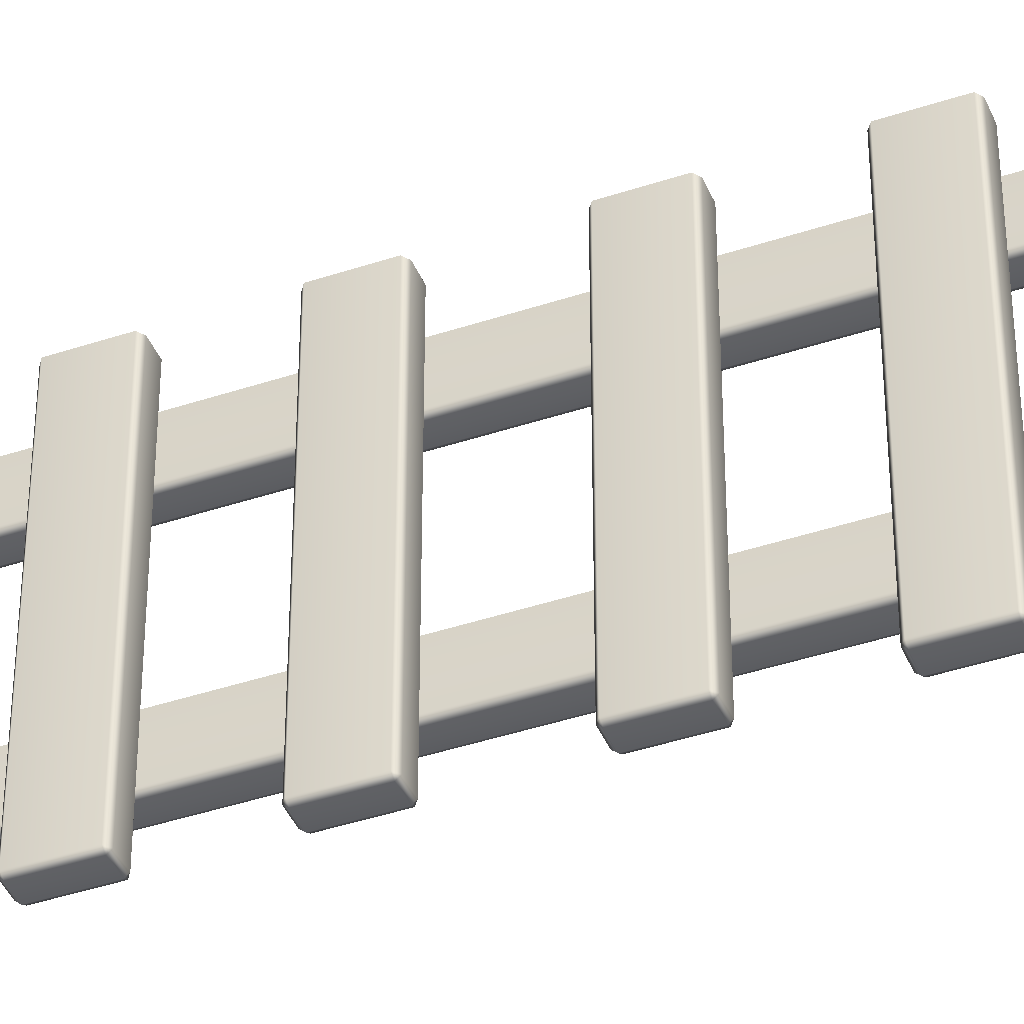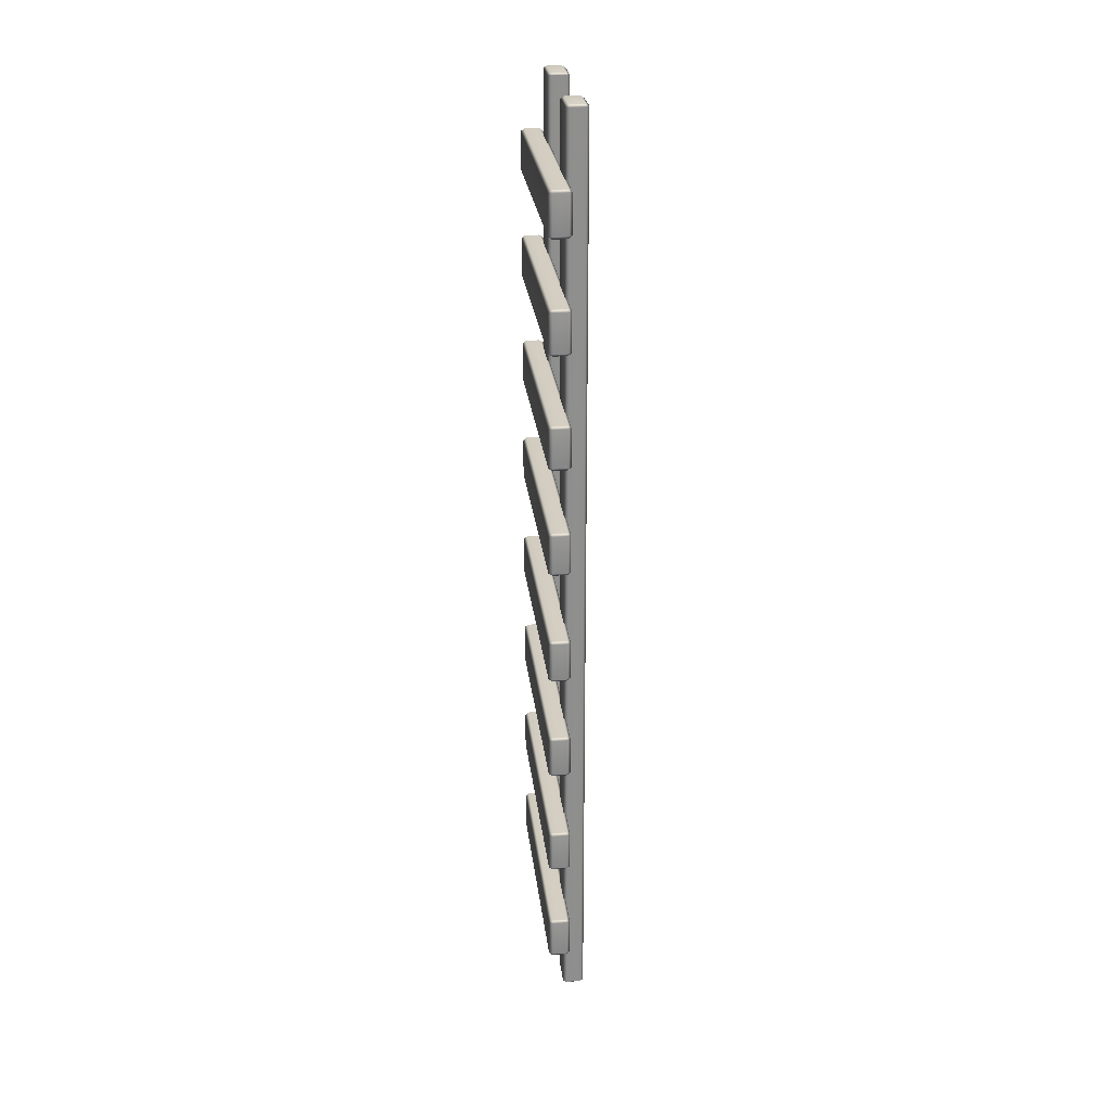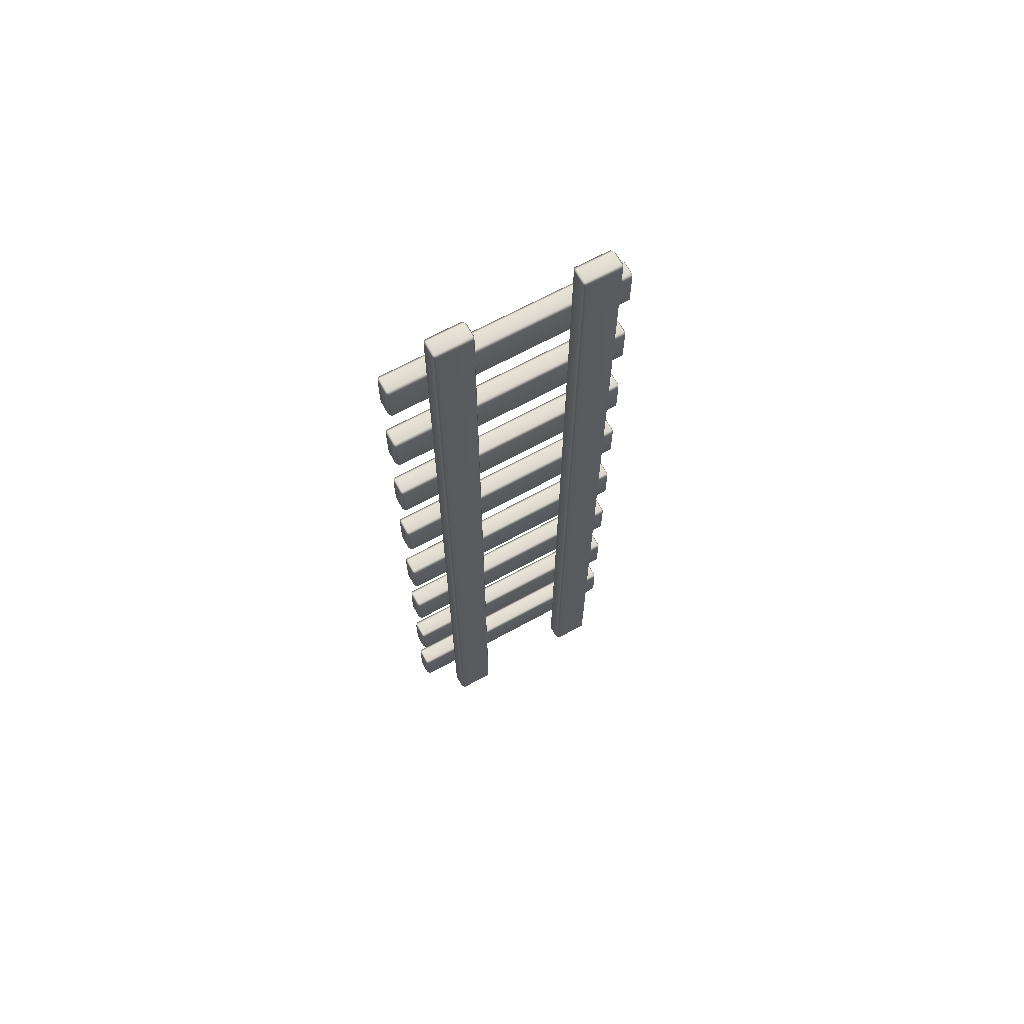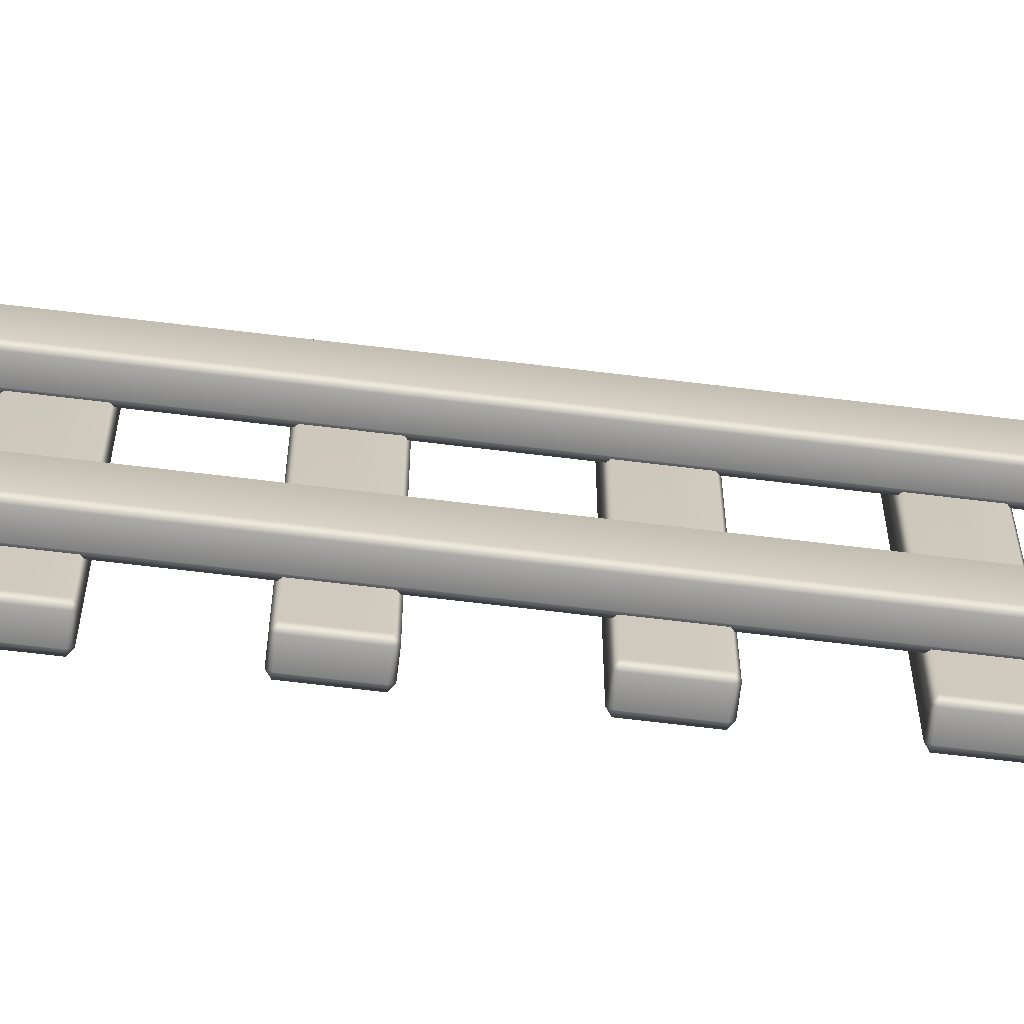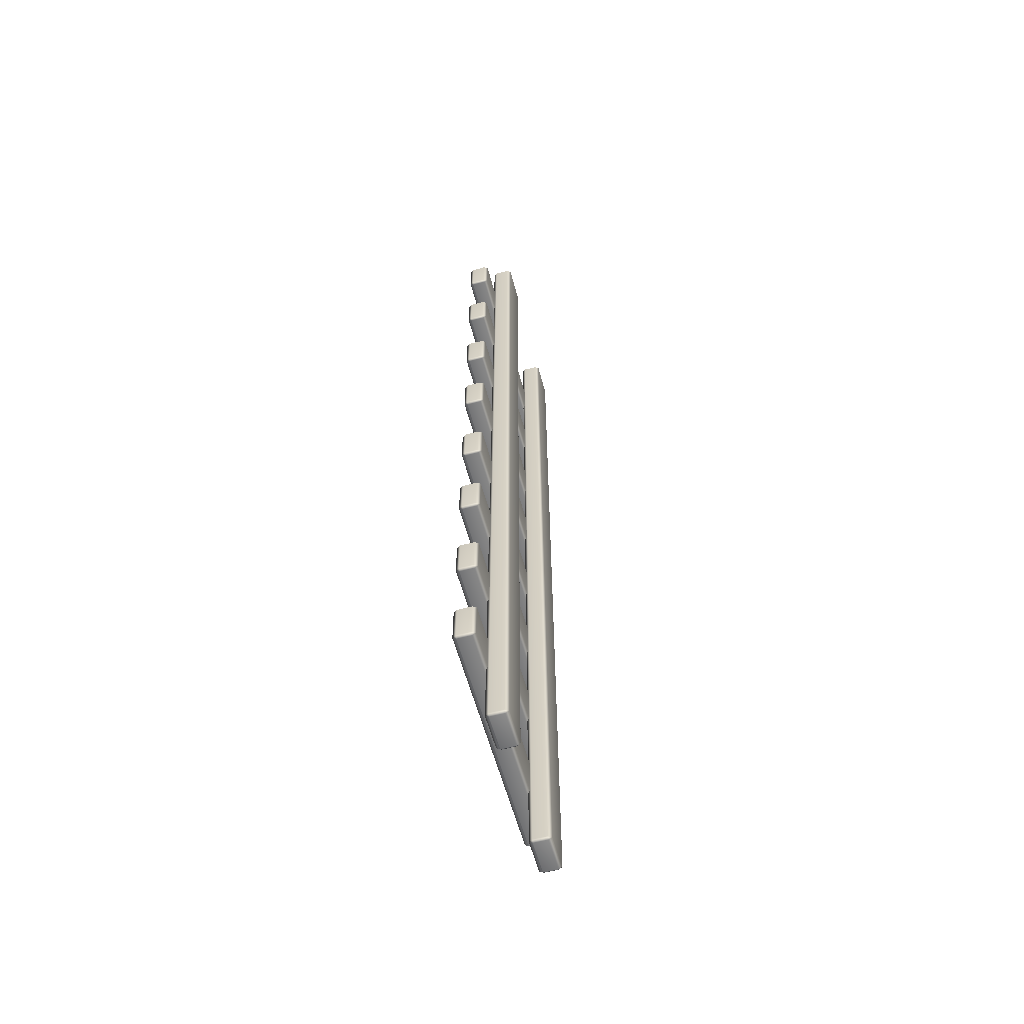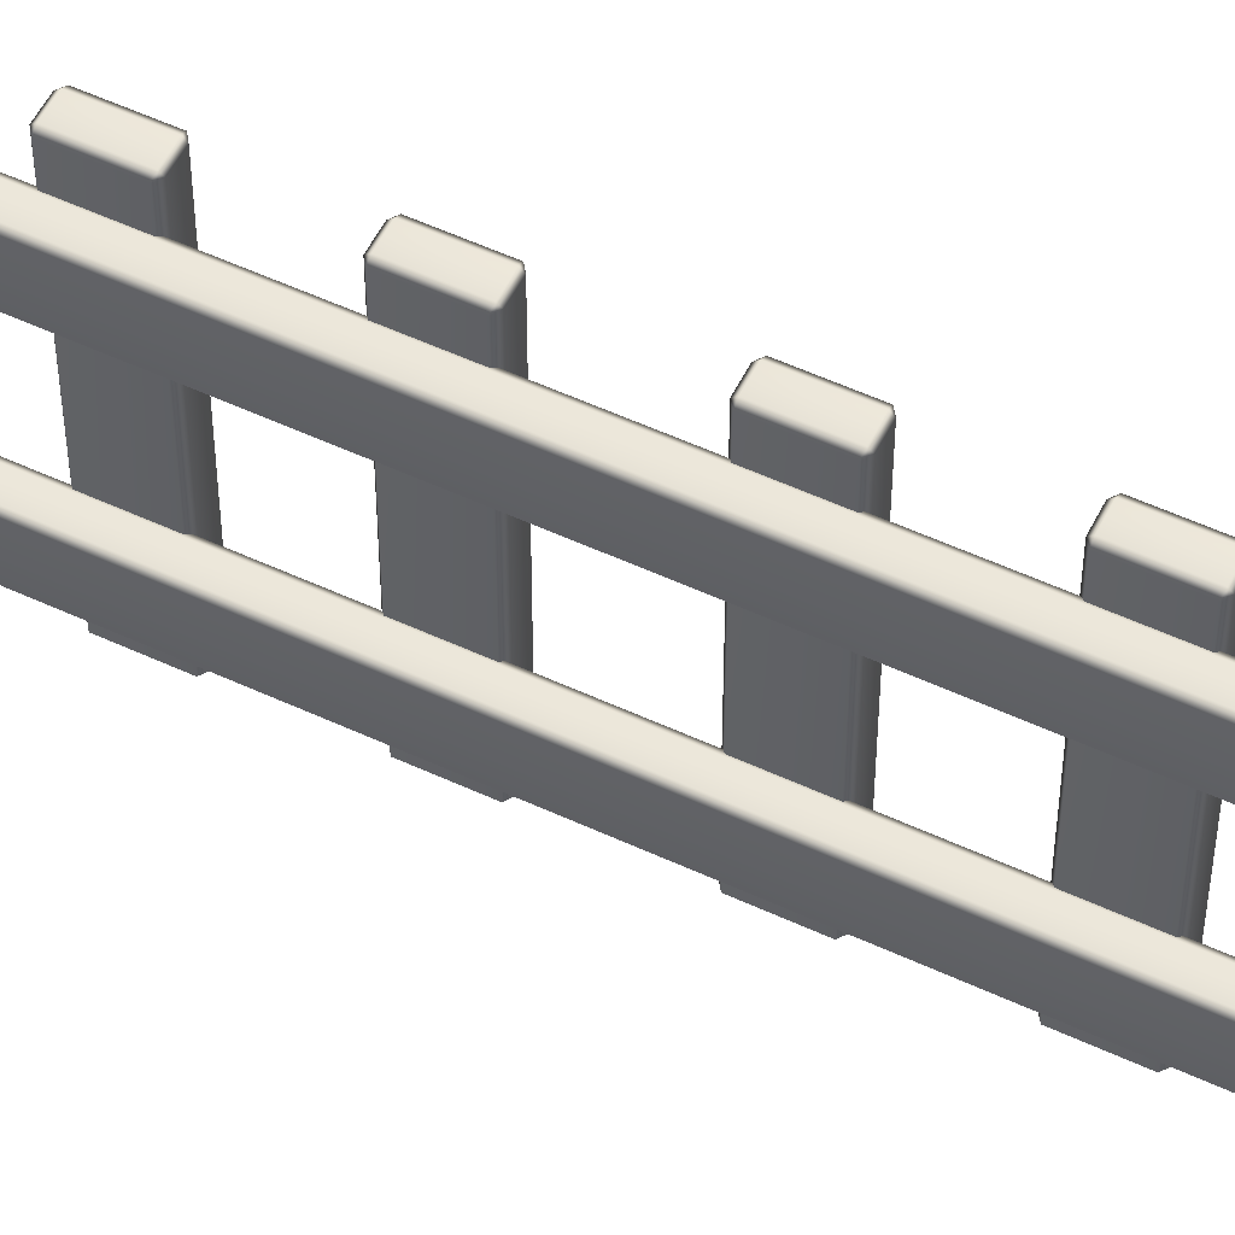
<metadata>
{"format":"obj","ext":"obj","renderer":"f3d","projection":"perspective","resolution":1024,"background":"white","views":[{"elev":-42.2,"azim":111.8,"up":"+Z"},{"elev":25.2,"azim":173.6,"up":"+Y"},{"elev":67.3,"azim":-118.8,"up":"+Y"},{"elev":-68.1,"azim":-96.9,"up":"+Z"},{"elev":-59.1,"azim":-164.9,"up":"+Y"},{"elev":54.7,"azim":-63.8,"up":"+Z"}]}
</metadata>
<code>
g default
v 0.02772 0.8346 -0.9781
v 0.02772 0.8131 -0.9966
v -0.002434 0.8131 -0.9781
v 0.1699 0.8131 -0.9781
v 0.1397 0.8131 -0.9966
v 0.1397 0.8346 -0.9781
v -0.002434 0.5031 -0.9781
v 0.02772 0.5031 -0.9966
v 0.02772 0.4817 -0.9781
v 0.1397 0.4817 -0.9781
v 0.1397 0.5031 -0.9966
v 0.1699 0.5031 -0.9781
v -0.002434 0.5031 0.9823
v 0.02772 0.4817 0.9823
v 0.02772 0.5031 1.001
v 0.1397 0.5031 1.001
v 0.1397 0.4817 0.9823
v 0.1699 0.5031 0.9823
v -0.002434 0.8131 0.9823
v 0.02772 0.8131 1.001
v 0.02772 0.8346 0.9823
v 0.1397 0.8346 0.9823
v 0.1397 0.8131 1.001
v 0.1699 0.8131 0.9823
v -0.1276 -0.03804 0.4726
v -0.1276 -0.05661 0.4924
v -0.1578 -0.03804 0.4924
v 0.01456 -0.03804 0.4924
v -0.0156 -0.05661 0.4924
v -0.0156 -0.03804 0.4726
v -0.1578 -0.03804 0.7791
v -0.1276 -0.05661 0.7791
v -0.1276 -0.03804 0.7989
v -0.0156 -0.03804 0.7989
v -0.0156 -0.05661 0.7791
v 0.01456 -0.03804 0.7791
v -0.1578 7.468 0.7791
v -0.1276 7.468 0.7989
v -0.1276 7.487 0.7791
v -0.0156 7.487 0.7791
v -0.0156 7.468 0.7989
v 0.01456 7.468 0.7791
v -0.1578 7.468 0.4924
v -0.1276 7.487 0.4924
v -0.1276 7.468 0.4726
v -0.0156 7.468 0.4726
v -0.0156 7.487 0.4924
v 0.01456 7.468 0.4924
v 0.02772 6.11 -0.9781
v 0.02772 6.088 -0.9966
v -0.002434 6.088 -0.9781
v 0.1699 6.088 -0.9781
v 0.1397 6.088 -0.9966
v 0.1397 6.11 -0.9781
v -0.002434 5.778 -0.9781
v 0.02772 5.778 -0.9966
v 0.02772 5.757 -0.9781
v 0.1397 5.757 -0.9781
v 0.1397 5.778 -0.9966
v 0.1699 5.778 -0.9781
v -0.002434 5.778 0.9823
v 0.02772 5.757 0.9823
v 0.02772 5.778 1.001
v 0.1397 5.778 1.001
v 0.1397 5.757 0.9823
v 0.1699 5.778 0.9823
v -0.002434 6.088 0.9823
v 0.02772 6.088 1.001
v 0.02772 6.11 0.9823
v 0.1397 6.11 0.9823
v 0.1397 6.088 1.001
v 0.1699 6.088 0.9823
v 0.02772 6.97 -0.9781
v 0.02772 6.948 -0.9966
v -0.002434 6.948 -0.9781
v 0.1699 6.948 -0.9781
v 0.1397 6.948 -0.9966
v 0.1397 6.97 -0.9781
v -0.002434 6.638 -0.9781
v 0.02772 6.638 -0.9966
v 0.02772 6.617 -0.9781
v 0.1397 6.617 -0.9781
v 0.1397 6.638 -0.9966
v 0.1699 6.638 -0.9781
v -0.002434 6.638 0.9823
v 0.02772 6.617 0.9823
v 0.02772 6.638 1.001
v 0.1397 6.638 1.001
v 0.1397 6.617 0.9823
v 0.1699 6.638 0.9823
v -0.002434 6.948 0.9823
v 0.02772 6.948 1.001
v 0.02772 6.97 0.9823
v 0.1397 6.97 0.9823
v 0.1397 6.948 1.001
v 0.1699 6.948 0.9823
v 0.02772 4.363 -0.9781
v 0.02772 4.341 -0.9966
v -0.002434 4.341 -0.9781
v 0.1699 4.341 -0.9781
v 0.1397 4.341 -0.9966
v 0.1397 4.363 -0.9781
v -0.002434 4.031 -0.9781
v 0.02772 4.031 -0.9966
v 0.02772 4.01 -0.9781
v 0.1397 4.01 -0.9781
v 0.1397 4.031 -0.9966
v 0.1699 4.031 -0.9781
v -0.002434 4.031 0.9823
v 0.02772 4.01 0.9823
v 0.02772 4.031 1.001
v 0.1397 4.031 1.001
v 0.1397 4.01 0.9823
v 0.1699 4.031 0.9823
v -0.002434 4.341 0.9823
v 0.02772 4.341 1.001
v 0.02772 4.363 0.9823
v 0.1397 4.363 0.9823
v 0.1397 4.341 1.001
v 0.1699 4.341 0.9823
v 0.02772 5.222 -0.9781
v 0.02772 5.201 -0.9966
v -0.002434 5.201 -0.9781
v 0.1699 5.201 -0.9781
v 0.1397 5.201 -0.9966
v 0.1397 5.222 -0.9781
v -0.002434 4.891 -0.9781
v 0.02772 4.891 -0.9966
v 0.02772 4.87 -0.9781
v 0.1397 4.87 -0.9781
v 0.1397 4.891 -0.9966
v 0.1699 4.891 -0.9781
v -0.002434 4.891 0.9823
v 0.02772 4.87 0.9823
v 0.02772 4.891 1.001
v 0.1397 4.891 1.001
v 0.1397 4.87 0.9823
v 0.1699 4.891 0.9823
v -0.002434 5.201 0.9823
v 0.02772 5.201 1.001
v 0.02772 5.222 0.9823
v 0.1397 5.222 0.9823
v 0.1397 5.201 1.001
v 0.1699 5.201 0.9823
v 0.02772 2.588 -0.9781
v 0.02772 2.567 -0.9966
v -0.002434 2.567 -0.9781
v 0.1699 2.567 -0.9781
v 0.1397 2.567 -0.9966
v 0.1397 2.588 -0.9781
v -0.002434 2.257 -0.9781
v 0.02772 2.257 -0.9966
v 0.02772 2.236 -0.9781
v 0.1397 2.236 -0.9781
v 0.1397 2.257 -0.9966
v 0.1699 2.257 -0.9781
v -0.002434 2.257 0.9823
v 0.02772 2.236 0.9823
v 0.02772 2.257 1.001
v 0.1397 2.257 1.001
v 0.1397 2.236 0.9823
v 0.1699 2.257 0.9823
v -0.002434 2.567 0.9823
v 0.02772 2.567 1.001
v 0.02772 2.588 0.9823
v 0.1397 2.588 0.9823
v 0.1397 2.567 1.001
v 0.1699 2.567 0.9823
v 0.02772 3.448 -0.9781
v 0.02772 3.427 -0.9966
v -0.002434 3.427 -0.9781
v 0.1699 3.427 -0.9781
v 0.1397 3.427 -0.9966
v 0.1397 3.448 -0.9781
v -0.002434 3.117 -0.9781
v 0.02772 3.117 -0.9966
v 0.02772 3.095 -0.9781
v 0.1397 3.095 -0.9781
v 0.1397 3.117 -0.9966
v 0.1699 3.117 -0.9781
v -0.002434 3.117 0.9823
v 0.02772 3.095 0.9823
v 0.02772 3.117 1.001
v 0.1397 3.117 1.001
v 0.1397 3.095 0.9823
v 0.1699 3.117 0.9823
v -0.002434 3.427 0.9823
v 0.02772 3.427 1.001
v 0.02772 3.448 0.9823
v 0.1397 3.448 0.9823
v 0.1397 3.427 1.001
v 0.1699 3.427 0.9823
v 0.02772 1.694 -0.9781
v 0.02772 1.673 -0.9966
v -0.002434 1.673 -0.9781
v 0.1699 1.673 -0.9781
v 0.1397 1.673 -0.9966
v 0.1397 1.694 -0.9781
v -0.002434 1.363 -0.9781
v 0.02772 1.363 -0.9966
v 0.02772 1.341 -0.9781
v 0.1397 1.341 -0.9781
v 0.1397 1.363 -0.9966
v 0.1699 1.363 -0.9781
v -0.002434 1.363 0.9823
v 0.02772 1.341 0.9823
v 0.02772 1.363 1.001
v 0.1397 1.363 1.001
v 0.1397 1.341 0.9823
v 0.1699 1.363 0.9823
v -0.002434 1.673 0.9823
v 0.02772 1.673 1.001
v 0.02772 1.694 0.9823
v 0.1397 1.694 0.9823
v 0.1397 1.673 1.001
v 0.1699 1.673 0.9823
v -0.1276 -0.03804 -0.6868
v -0.1276 -0.05661 -0.6669
v -0.1578 -0.03804 -0.6669
v 0.01456 -0.03804 -0.6669
v -0.0156 -0.05661 -0.6669
v -0.0156 -0.03804 -0.6868
v -0.1578 -0.03804 -0.3802
v -0.1276 -0.05661 -0.3803
v -0.1276 -0.03804 -0.3604
v -0.0156 -0.03804 -0.3604
v -0.0156 -0.05661 -0.3803
v 0.01456 -0.03804 -0.3802
v -0.1578 7.468 -0.3803
v -0.1276 7.468 -0.3604
v -0.1276 7.487 -0.3803
v -0.0156 7.487 -0.3803
v -0.0156 7.468 -0.3604
v 0.01456 7.468 -0.3803
v -0.1578 7.468 -0.6669
v -0.1276 7.487 -0.6669
v -0.1276 7.468 -0.6868
v -0.0156 7.468 -0.6868
v -0.0156 7.487 -0.6669
v 0.01456 7.468 -0.6669
g Ladder_Mesh
f 1 3 19 21
f 2 1 6 5
f 3 2 8 7
f 4 6 22 24
f 5 4 12 11
f 7 9 14 13
f 9 8 11 10
f 10 12 18 17
f 13 15 20 19
f 15 14 17 16
f 16 18 24 23
f 21 20 23 22
f 2 5 11 8
f 9 10 17 14
f 15 16 23 20
f 21 22 6 1
f 4 24 18 12
f 19 3 7 13
f 1 2 3
f 4 5 6
f 7 8 9
f 10 11 12
f 13 14 15
f 16 17 18
f 19 20 21
f 22 23 24
f 25 27 43 45
f 26 25 30 29
f 27 26 32 31
f 28 30 46 48
f 29 28 36 35
f 31 33 38 37
f 33 32 35 34
f 34 36 42 41
f 37 39 44 43
f 39 38 41 40
f 40 42 48 47
f 45 44 47 46
f 26 29 35 32
f 33 34 41 38
f 39 40 47 44
f 45 46 30 25
f 28 48 42 36
f 43 27 31 37
f 25 26 27
f 28 29 30
f 31 32 33
f 34 35 36
f 37 38 39
f 40 41 42
f 43 44 45
f 46 47 48
f 49 51 67 69
f 50 49 54 53
f 51 50 56 55
f 52 54 70 72
f 53 52 60 59
f 55 57 62 61
f 57 56 59 58
f 58 60 66 65
f 61 63 68 67
f 63 62 65 64
f 64 66 72 71
f 69 68 71 70
f 50 53 59 56
f 57 58 65 62
f 63 64 71 68
f 69 70 54 49
f 52 72 66 60
f 67 51 55 61
f 49 50 51
f 52 53 54
f 55 56 57
f 58 59 60
f 61 62 63
f 64 65 66
f 67 68 69
f 70 71 72
f 73 75 91 93
f 74 73 78 77
f 75 74 80 79
f 76 78 94 96
f 77 76 84 83
f 79 81 86 85
f 81 80 83 82
f 82 84 90 89
f 85 87 92 91
f 87 86 89 88
f 88 90 96 95
f 93 92 95 94
f 74 77 83 80
f 81 82 89 86
f 87 88 95 92
f 93 94 78 73
f 76 96 90 84
f 91 75 79 85
f 73 74 75
f 76 77 78
f 79 80 81
f 82 83 84
f 85 86 87
f 88 89 90
f 91 92 93
f 94 95 96
f 97 99 115 117
f 98 97 102 101
f 99 98 104 103
f 100 102 118 120
f 101 100 108 107
f 103 105 110 109
f 105 104 107 106
f 106 108 114 113
f 109 111 116 115
f 111 110 113 112
f 112 114 120 119
f 117 116 119 118
f 98 101 107 104
f 105 106 113 110
f 111 112 119 116
f 117 118 102 97
f 100 120 114 108
f 115 99 103 109
f 97 98 99
f 100 101 102
f 103 104 105
f 106 107 108
f 109 110 111
f 112 113 114
f 115 116 117
f 118 119 120
f 121 123 139 141
f 122 121 126 125
f 123 122 128 127
f 124 126 142 144
f 125 124 132 131
f 127 129 134 133
f 129 128 131 130
f 130 132 138 137
f 133 135 140 139
f 135 134 137 136
f 136 138 144 143
f 141 140 143 142
f 122 125 131 128
f 129 130 137 134
f 135 136 143 140
f 141 142 126 121
f 124 144 138 132
f 139 123 127 133
f 121 122 123
f 124 125 126
f 127 128 129
f 130 131 132
f 133 134 135
f 136 137 138
f 139 140 141
f 142 143 144
f 145 147 163 165
f 146 145 150 149
f 147 146 152 151
f 148 150 166 168
f 149 148 156 155
f 151 153 158 157
f 153 152 155 154
f 154 156 162 161
f 157 159 164 163
f 159 158 161 160
f 160 162 168 167
f 165 164 167 166
f 146 149 155 152
f 153 154 161 158
f 159 160 167 164
f 165 166 150 145
f 148 168 162 156
f 163 147 151 157
f 145 146 147
f 148 149 150
f 151 152 153
f 154 155 156
f 157 158 159
f 160 161 162
f 163 164 165
f 166 167 168
f 169 171 187 189
f 170 169 174 173
f 171 170 176 175
f 172 174 190 192
f 173 172 180 179
f 175 177 182 181
f 177 176 179 178
f 178 180 186 185
f 181 183 188 187
f 183 182 185 184
f 184 186 192 191
f 189 188 191 190
f 170 173 179 176
f 177 178 185 182
f 183 184 191 188
f 189 190 174 169
f 172 192 186 180
f 187 171 175 181
f 169 170 171
f 172 173 174
f 175 176 177
f 178 179 180
f 181 182 183
f 184 185 186
f 187 188 189
f 190 191 192
f 193 195 211 213
f 194 193 198 197
f 195 194 200 199
f 196 198 214 216
f 197 196 204 203
f 199 201 206 205
f 201 200 203 202
f 202 204 210 209
f 205 207 212 211
f 207 206 209 208
f 208 210 216 215
f 213 212 215 214
f 194 197 203 200
f 201 202 209 206
f 207 208 215 212
f 213 214 198 193
f 196 216 210 204
f 211 195 199 205
f 193 194 195
f 196 197 198
f 199 200 201
f 202 203 204
f 205 206 207
f 208 209 210
f 211 212 213
f 214 215 216
f 217 219 235 237
f 218 217 222 221
f 219 218 224 223
f 220 222 238 240
f 221 220 228 227
f 223 225 230 229
f 225 224 227 226
f 226 228 234 233
f 229 231 236 235
f 231 230 233 232
f 232 234 240 239
f 237 236 239 238
f 218 221 227 224
f 225 226 233 230
f 231 232 239 236
f 237 238 222 217
f 220 240 234 228
f 235 219 223 229
f 217 218 219
f 220 221 222
f 223 224 225
f 226 227 228
f 229 230 231
f 232 233 234
f 235 236 237
f 238 239 240

</code>
